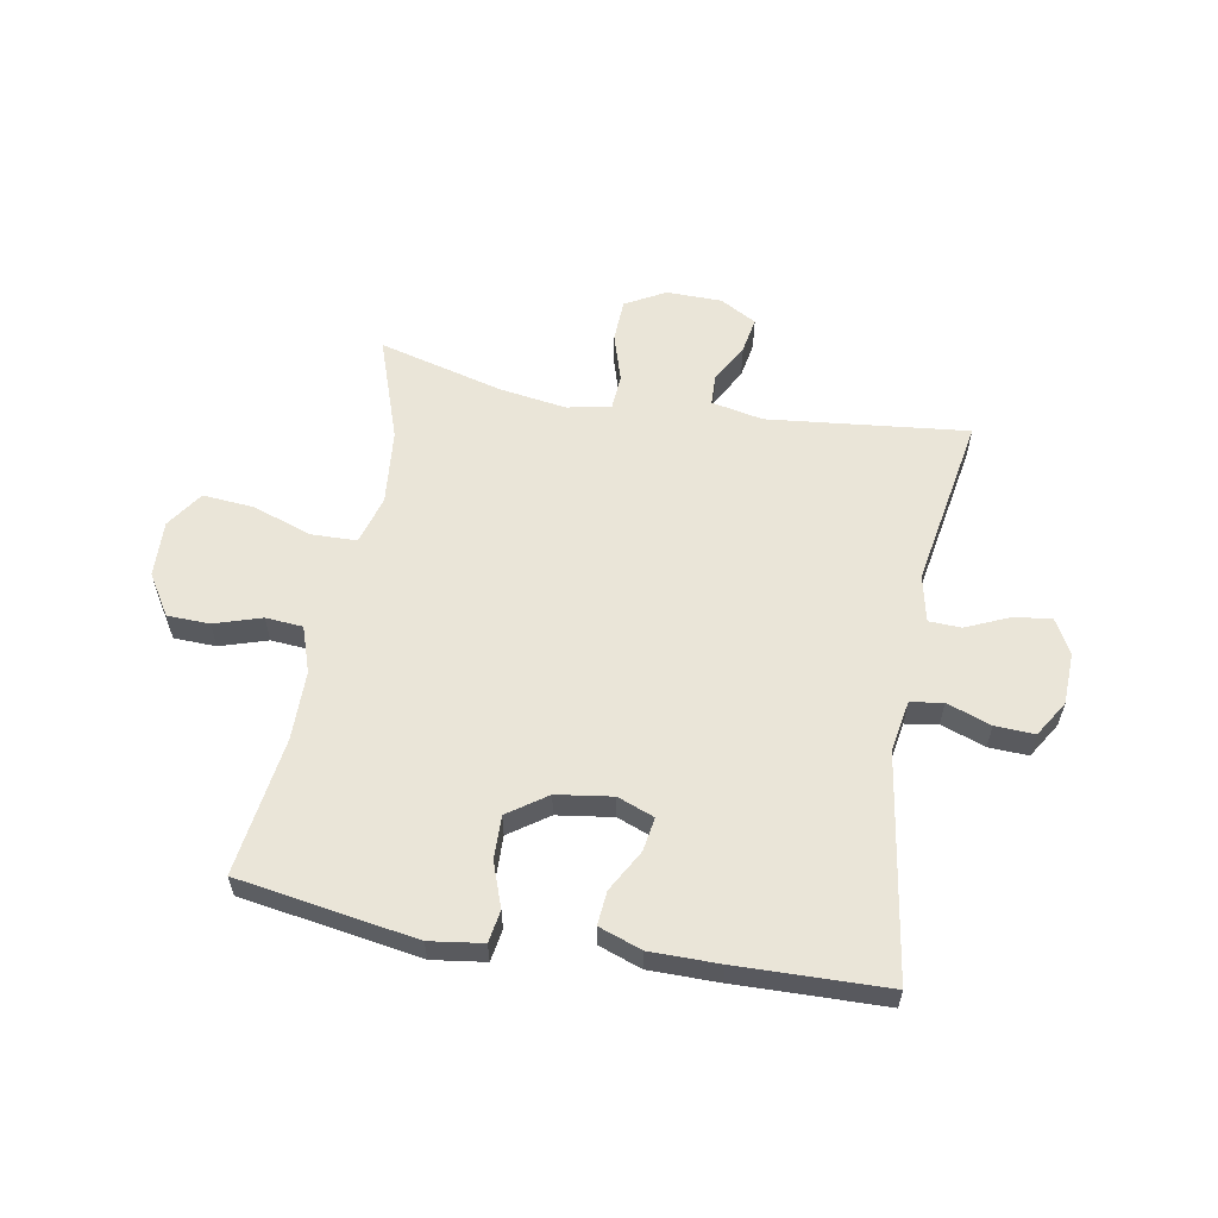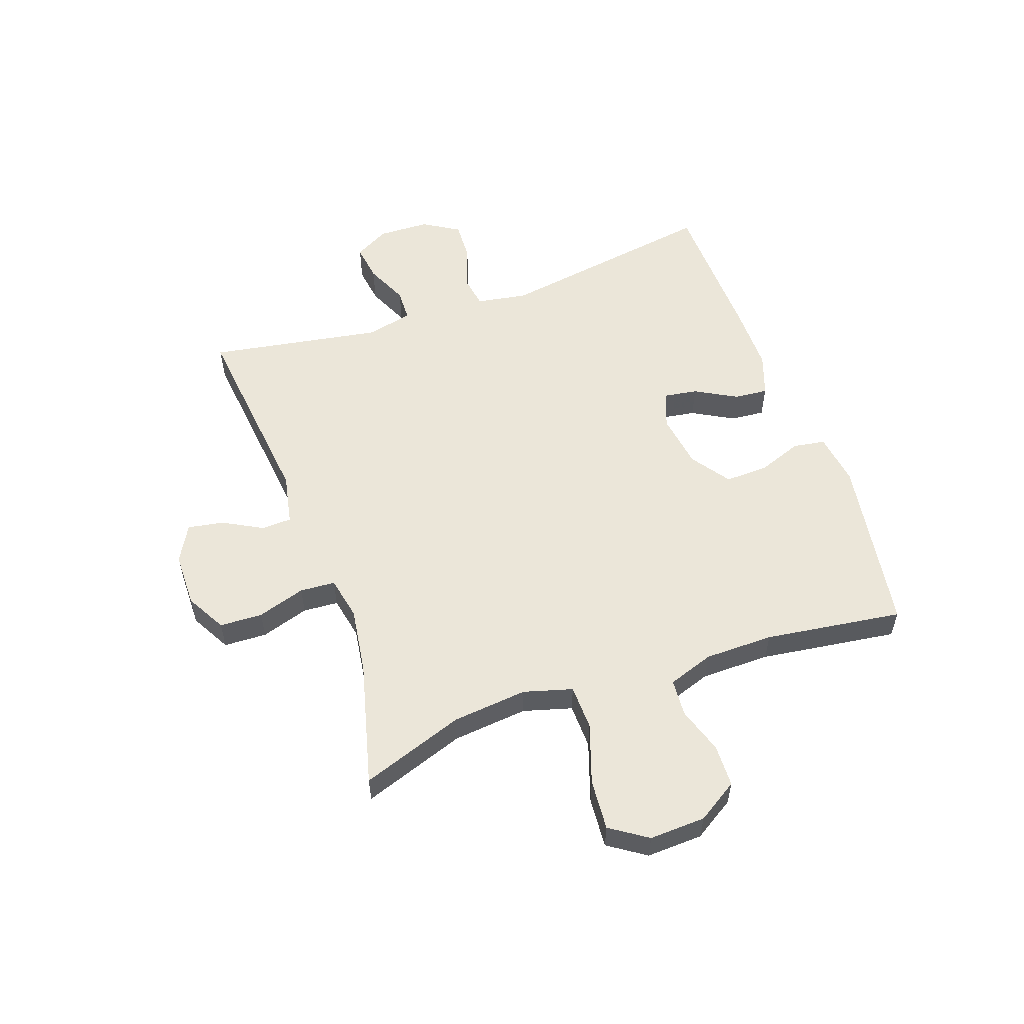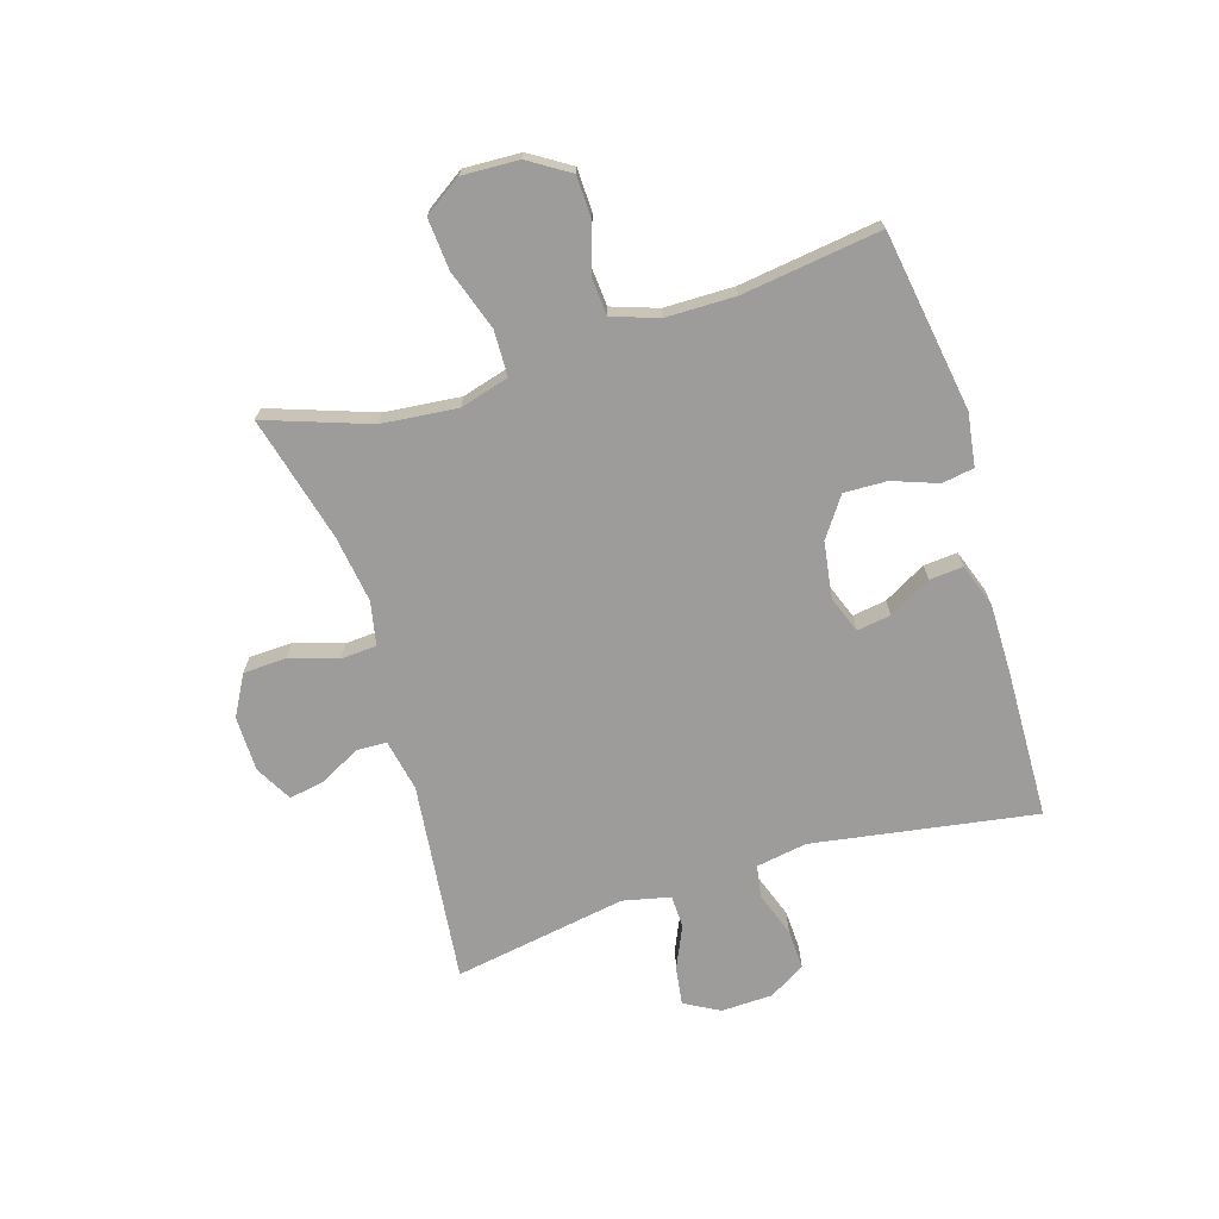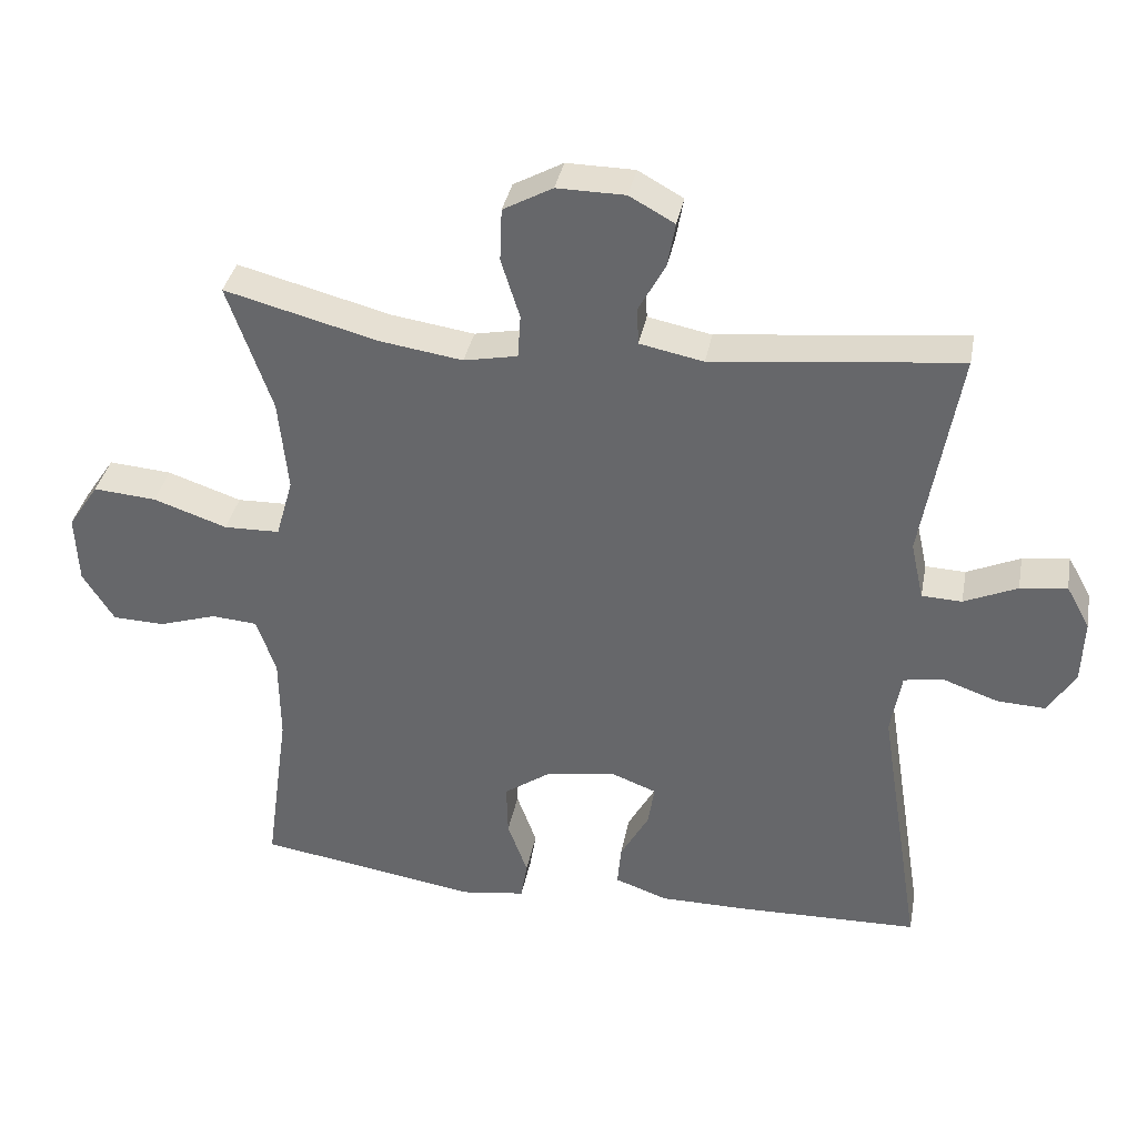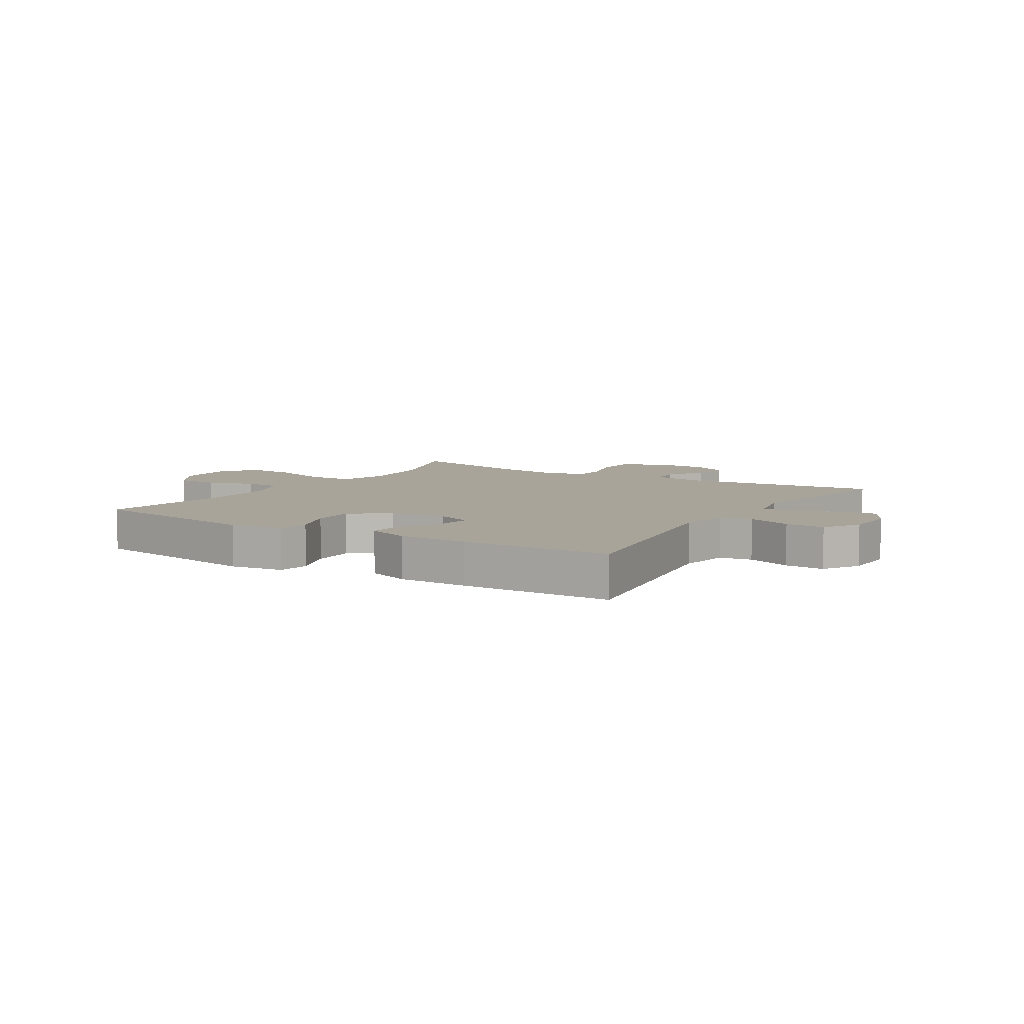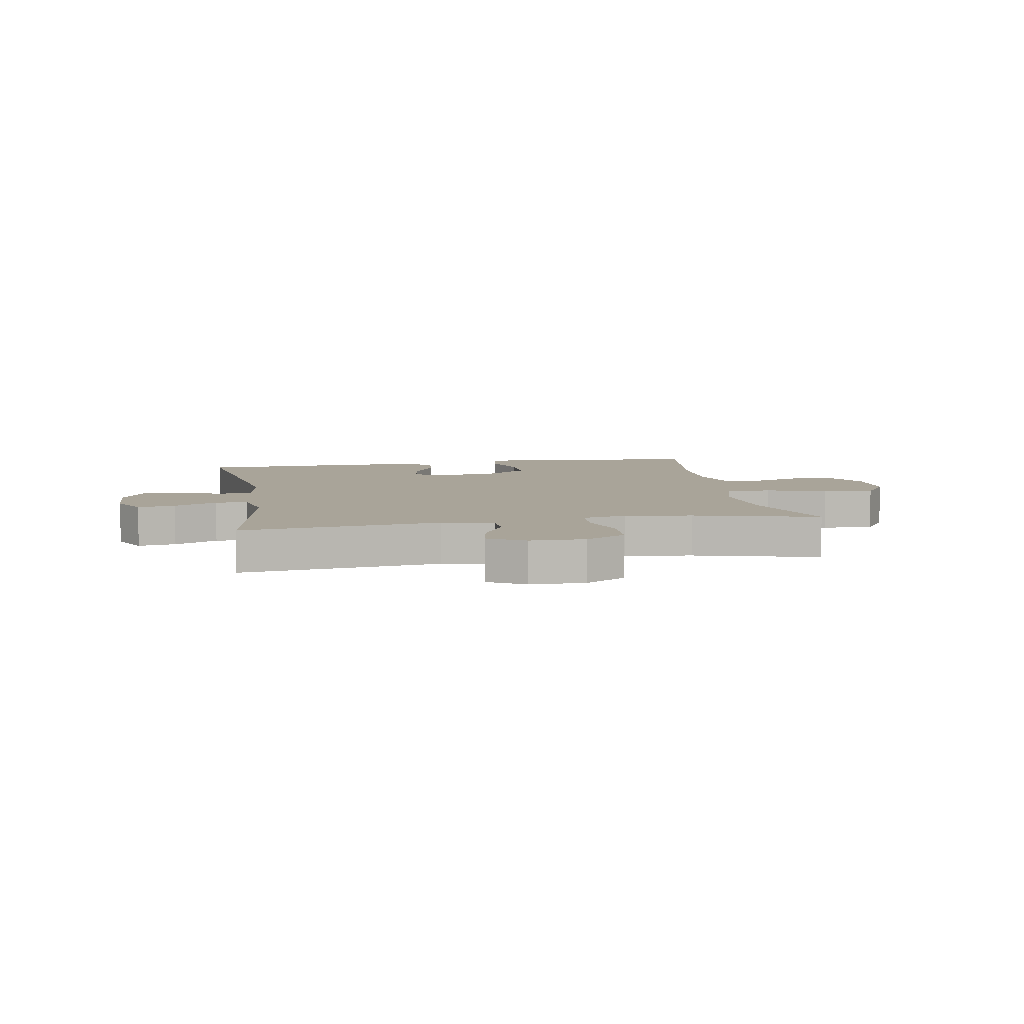
<metadata>
{"format":"obj","ext":"obj","renderer":"f3d","projection":"perspective","resolution":1024,"background":"white","views":[{"elev":58.7,"azim":-169.7,"up":"+Y"},{"elev":55.5,"azim":70.5,"up":"+Y"},{"elev":-70.3,"azim":107.1,"up":"+Y"},{"elev":36.2,"azim":-169.3,"up":"+Z"},{"elev":7.3,"azim":-147.9,"up":"+Y"},{"elev":7.3,"azim":-9.9,"up":"+Y"}]}
</metadata>
<code>
v 0.5 0.07 -0.5
v 0.192 0.07 -0.549
v 0.101 0.07 -0.536
v 0.092 0.07 -0.481
v 0.12 0.07 -0.404
v 0.122 0.07 -0.33
v 0.055 0.07 -0.283
v -0.041 0.07 -0.269
v -0.104 0.07 -0.293
v -0.095 0.07 -0.351
v -0.055 0.07 -0.423
v -0.05 0.07 -0.481
v -0.124 0.07 -0.507
v -0.243 0.07 -0.507
v -0.5 0.07 -0.5
v -0.439 0.07 -0.117
v -0.454 0.07 -0.029
v -0.51 0.07 -0.02
v -0.586 0.07 -0.047
v -0.654 0.07 -0.05
v -0.692 0.07 0.012
v -0.695 0.07 0.101
v -0.662 0.07 0.161
v -0.597 0.07 0.152
v -0.523 0.07 0.119
v -0.467 0.07 0.121
v -0.449 0.07 0.202
v -0.5 0.07 0.5
v -0.156 0.07 0.462
v -0.067 0.07 0.48
v -0.065 0.07 0.532
v -0.102 0.07 0.6
v -0.113 0.07 0.662
v -0.05 0.07 0.697
v 0.045 0.07 0.698
v 0.114 0.07 0.66
v 0.117 0.07 0.586
v 0.091 0.07 0.503
v 0.095 0.07 0.442
v 0.17 0.07 0.427
v 0.285 0.07 0.444
v 0.5 0.07 0.5
v 0.438 0.07 0.322
v 0.425 0.07 0.192
v 0.449 0.07 0.108
v 0.527 0.07 0.106
v 0.63 0.07 0.141
v 0.718 0.07 0.148
v 0.761 0.07 0.084
v 0.757 0.07 -0.013
v 0.713 0.07 -0.083
v 0.64 0.07 -0.085
v 0.559 0.07 -0.059
v 0.495 0.07 -0.064
v 0.468 0.07 -0.143
v 0.467 0.07 -0.262
v 0.5 0 -0.5
v 0.192 0 -0.549
v 0.101 0 -0.536
v 0.092 0 -0.481
v 0.12 0 -0.404
v 0.122 0 -0.33
v 0.055 0 -0.283
v -0.041 0 -0.269
v -0.104 0 -0.293
v -0.095 0 -0.351
v -0.055 0 -0.423
v -0.05 0 -0.481
v -0.124 0 -0.507
v -0.243 0 -0.507
v -0.5 0 -0.5
v -0.439 0 -0.117
v -0.454 0 -0.029
v -0.51 0 -0.02
v -0.586 0 -0.047
v -0.654 0 -0.05
v -0.692 0 0.012
v -0.695 0 0.101
v -0.662 0 0.161
v -0.597 0 0.152
v -0.523 0 0.119
v -0.467 0 0.121
v -0.449 0 0.202
v -0.5 0 0.5
v -0.156 0 0.462
v -0.067 0 0.48
v -0.065 0 0.532
v -0.102 0 0.6
v -0.113 0 0.662
v -0.05 0 0.697
v 0.045 0 0.698
v 0.114 0 0.66
v 0.117 0 0.586
v 0.091 0 0.503
v 0.095 0 0.442
v 0.17 0 0.427
v 0.285 0 0.444
v 0.5 0 0.5
v 0.438 0 0.322
v 0.425 0 0.192
v 0.449 0 0.108
v 0.527 0 0.106
v 0.63 0 0.141
v 0.718 0 0.148
v 0.761 0 0.084
v 0.757 0 -0.013
v 0.713 0 -0.083
v 0.64 0 -0.085
v 0.559 0 -0.059
v 0.495 0 -0.064
v 0.468 0 -0.143
v 0.467 0 -0.262
f 50 51 52 53
f 50 53 54
f 49 50 54
f 46 47 48 49
f 45 46 49 54
f 44 45 54 55
f 41 42 43
f 40 41 43 44
f 39 40 44 55
f 35 36 37 38
f 35 38 39
f 34 35 39
f 31 32 33 34
f 30 31 34 39
f 29 30 39 55
f 27 28 29 55
f 22 23 24 25
f 22 25 26
f 21 22 26
f 18 19 20 21
f 17 18 21 26
f 16 17 26 27
f 14 15 16
f 10 11 12 13
f 9 10 13 14
f 2 3 4 5
f 56 1 2 5
f 56 5 6
f 55 56 6 7
f 27 55 7 8
f 9 14 16 27
f 8 9 27
f 109 108 107 106
f 110 109 106
f 110 106 105
f 105 104 103 102
f 110 105 102 101
f 111 110 101 100
f 99 98 97
f 100 99 97 96
f 111 100 96 95
f 94 93 92 91
f 95 94 91
f 95 91 90
f 90 89 88 87
f 95 90 87 86
f 111 95 86 85
f 111 85 84 83
f 81 80 79 78
f 82 81 78
f 82 78 77
f 77 76 75 74
f 82 77 74 73
f 83 82 73 72
f 72 71 70
f 69 68 67 66
f 70 69 66 65
f 61 60 59 58
f 61 58 57 112
f 62 61 112
f 63 62 112 111
f 64 63 111 83
f 83 72 70 65
f 83 65 64
f 1 57 58 2
f 2 58 59 3
f 3 59 60 4
f 4 60 61 5
f 5 61 62 6
f 6 62 63 7
f 7 63 64 8
f 8 64 65 9
f 9 65 66 10
f 10 66 67 11
f 11 67 68 12
f 12 68 69 13
f 13 69 70 14
f 14 70 71 15
f 15 71 72 16
f 16 72 73 17
f 17 73 74 18
f 18 74 75 19
f 19 75 76 20
f 20 76 77 21
f 21 77 78 22
f 22 78 79 23
f 23 79 80 24
f 24 80 81 25
f 25 81 82 26
f 26 82 83 27
f 27 83 84 28
f 28 84 85 29
f 29 85 86 30
f 30 86 87 31
f 31 87 88 32
f 32 88 89 33
f 33 89 90 34
f 34 90 91 35
f 35 91 92 36
f 36 92 93 37
f 37 93 94 38
f 38 94 95 39
f 39 95 96 40
f 40 96 97 41
f 41 97 98 42
f 42 98 99 43
f 43 99 100 44
f 44 100 101 45
f 45 101 102 46
f 46 102 103 47
f 47 103 104 48
f 48 104 105 49
f 49 105 106 50
f 50 106 107 51
f 51 107 108 52
f 52 108 109 53
f 53 109 110 54
f 54 110 111 55
f 55 111 112 56
f 56 112 57 1

</code>
